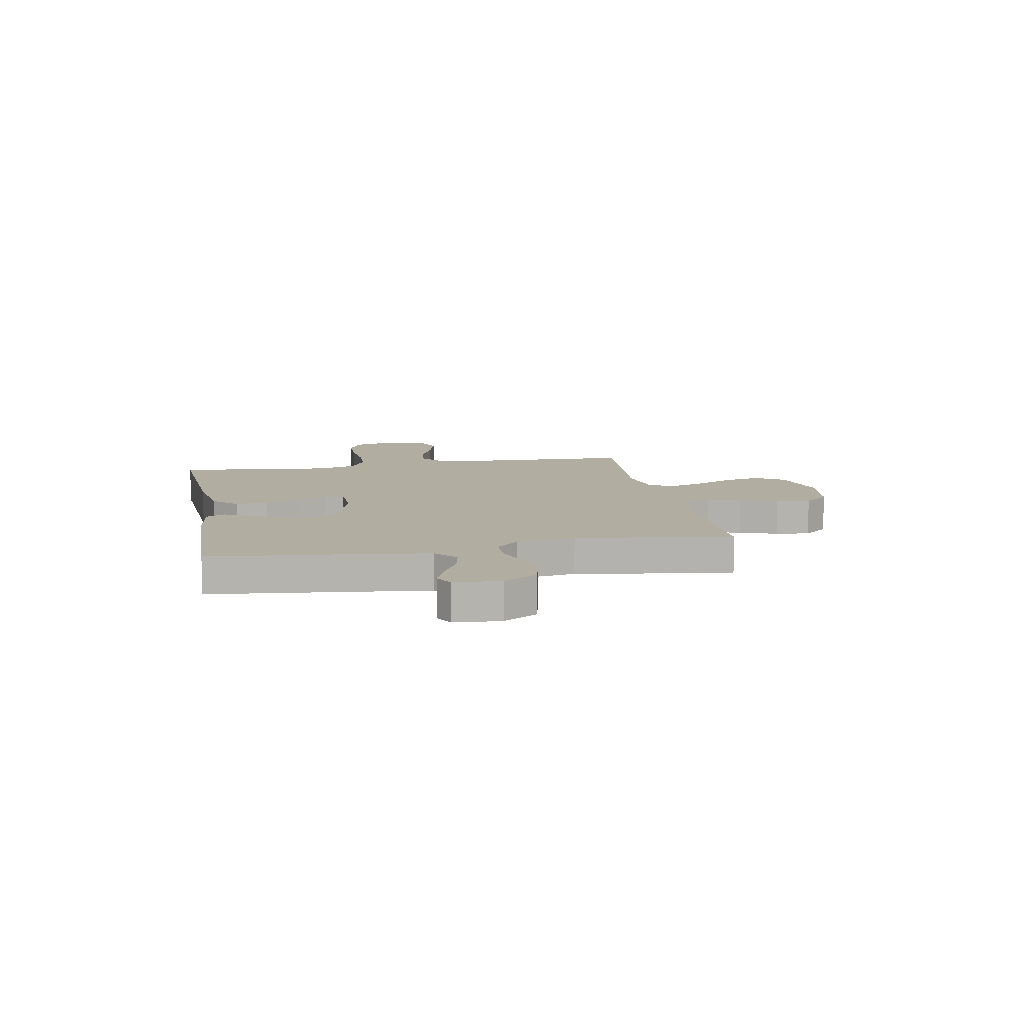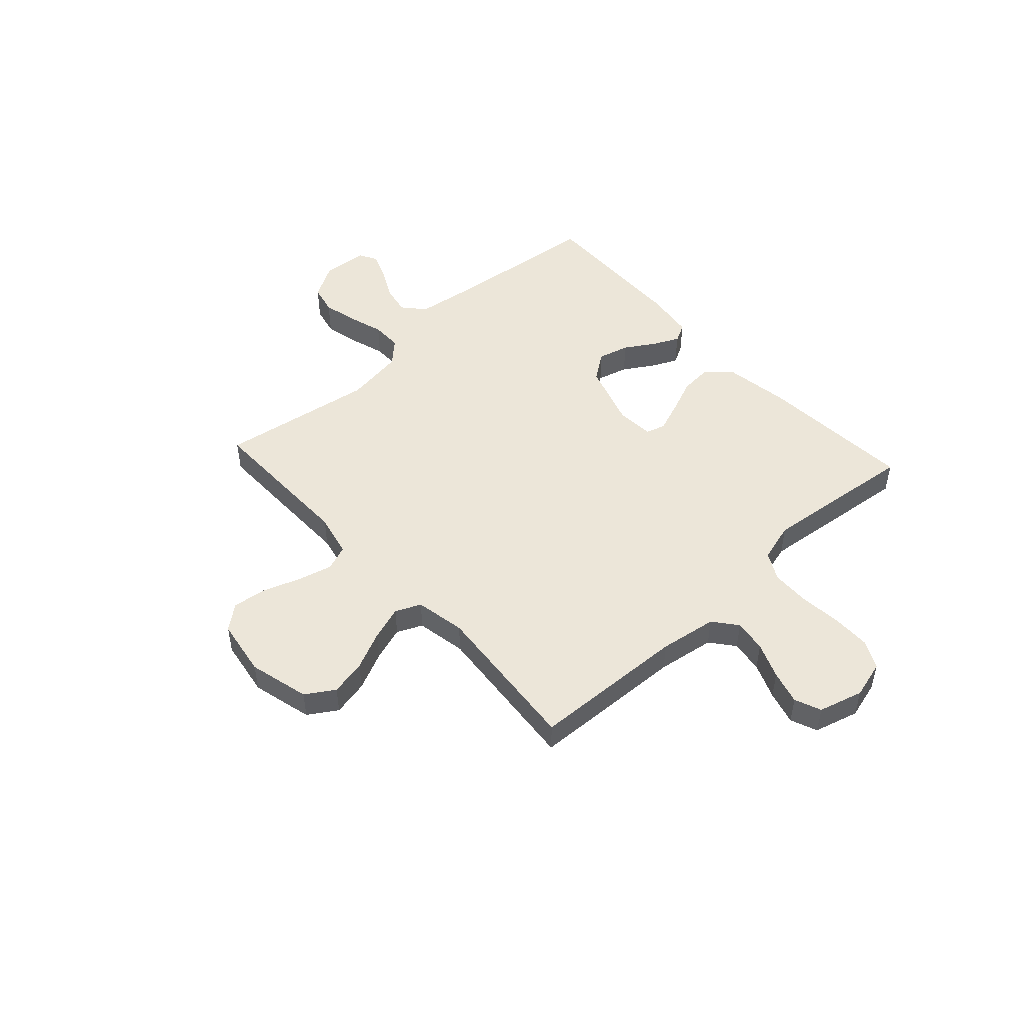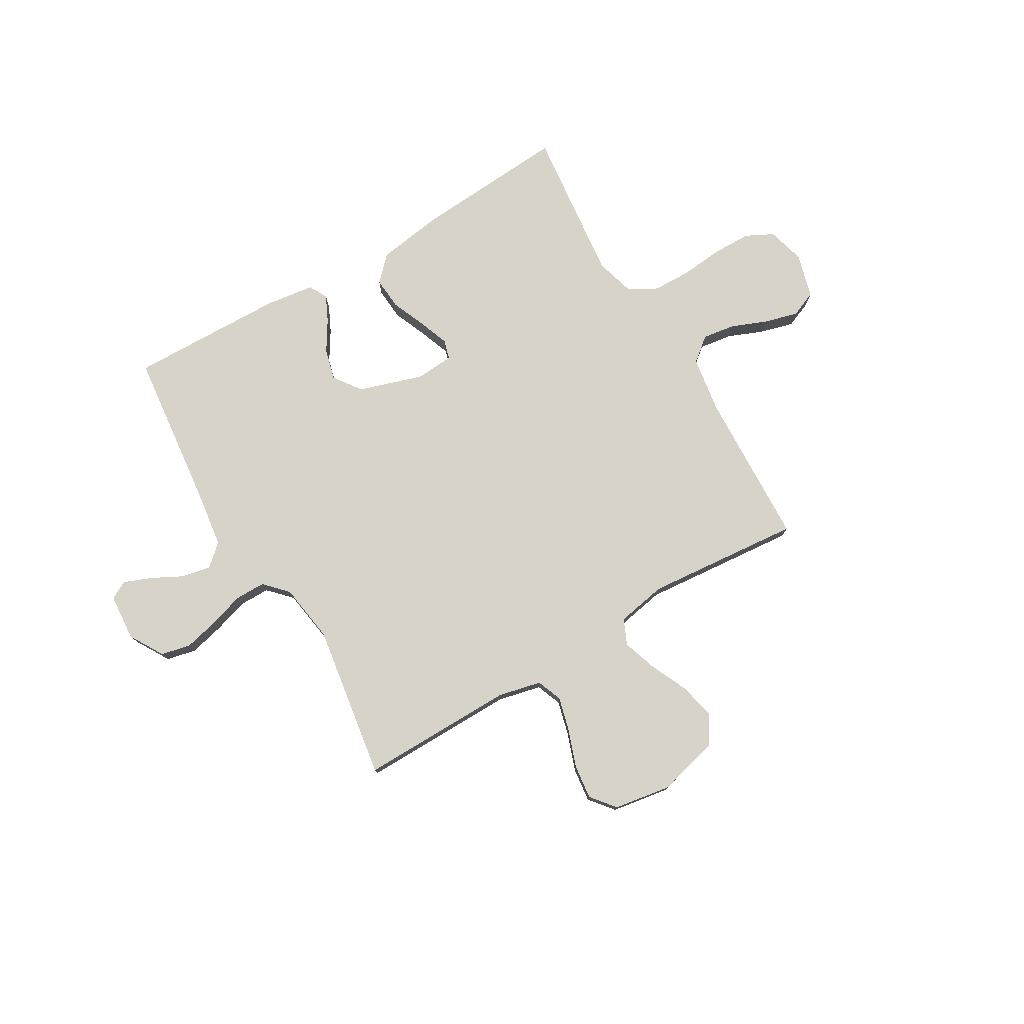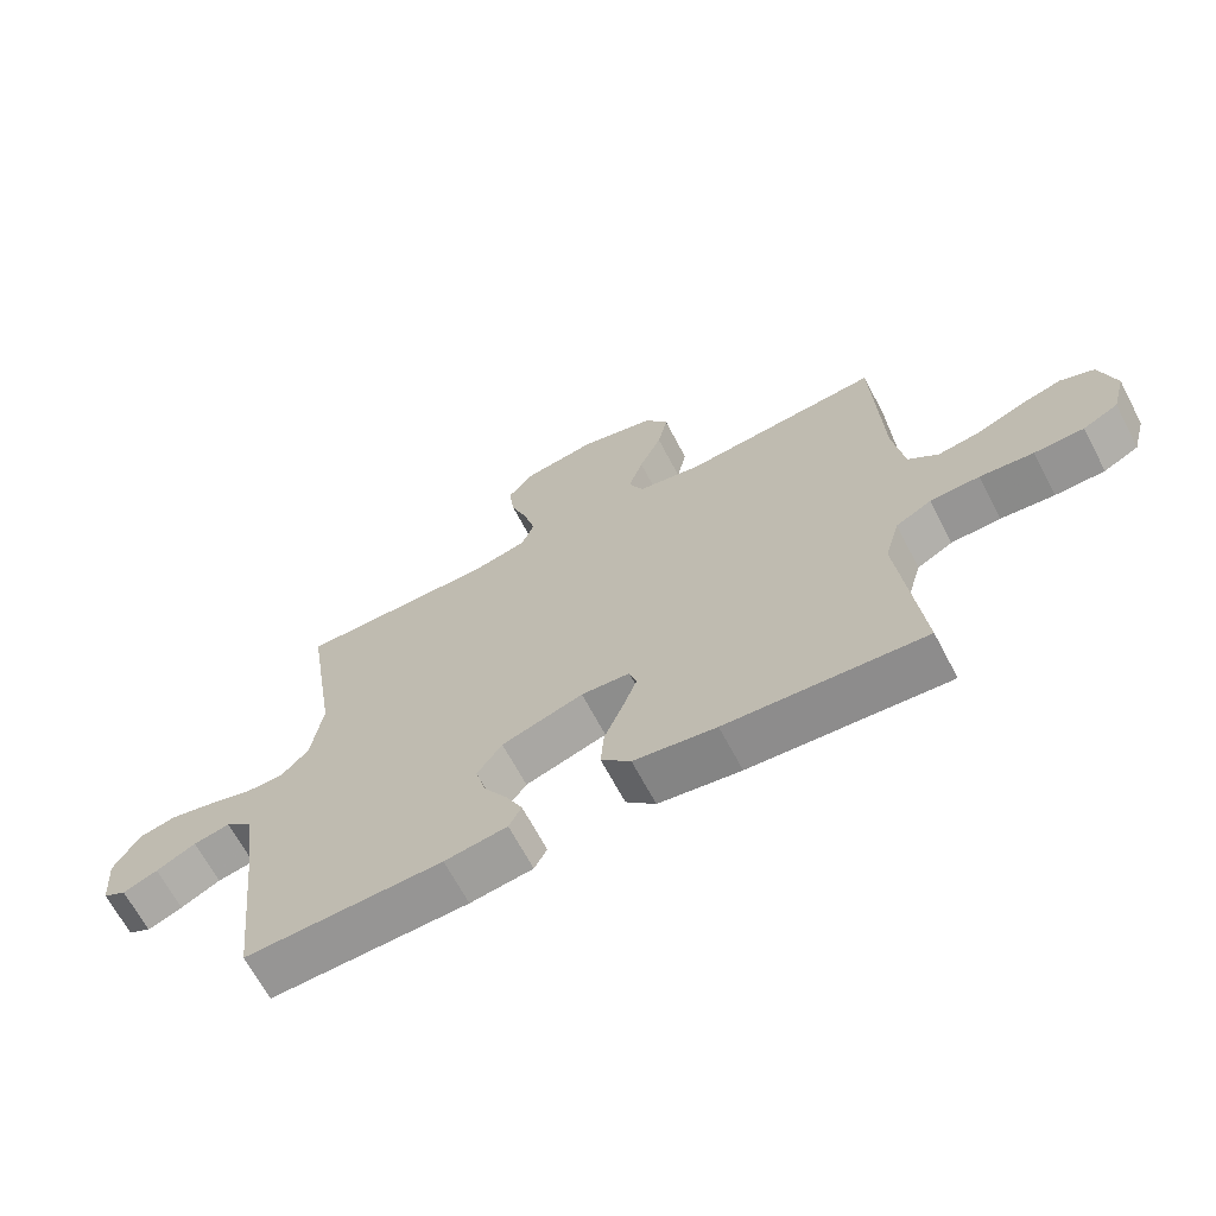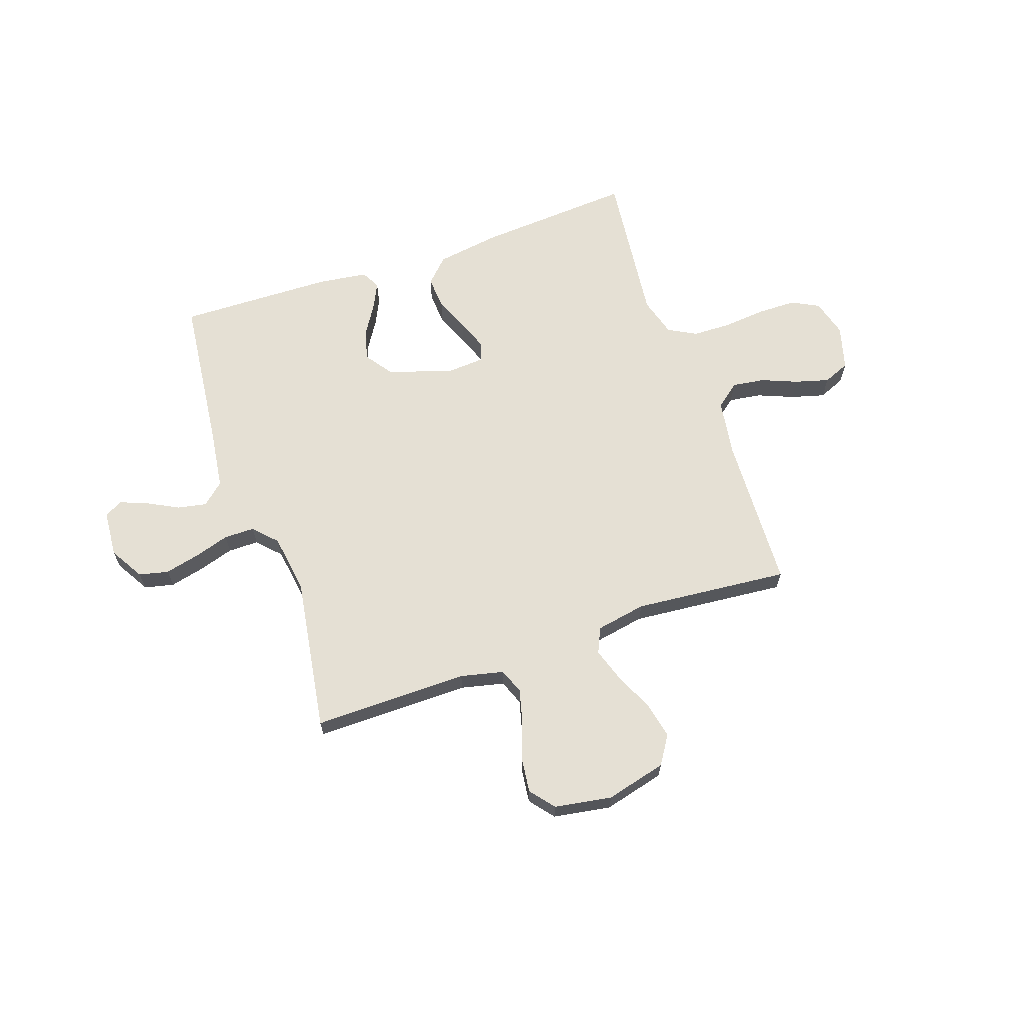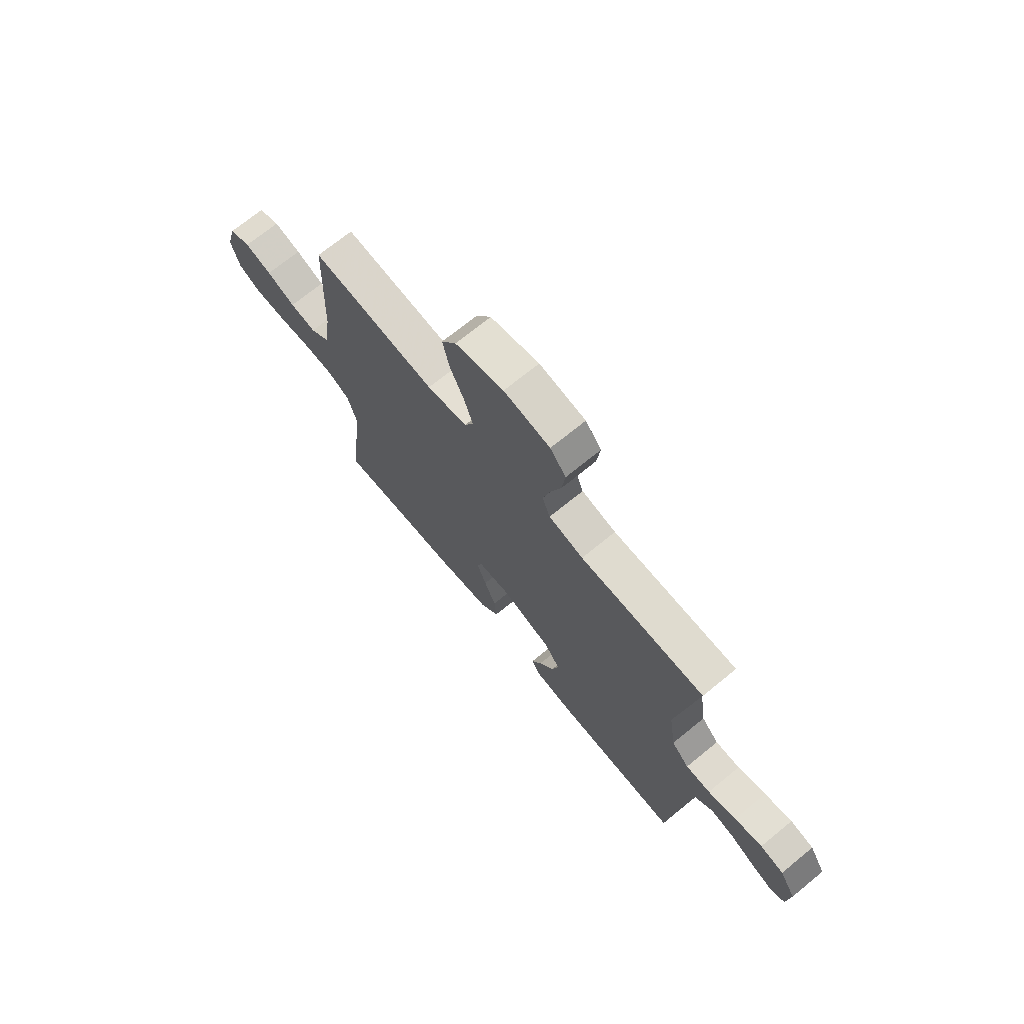
<metadata>
{"format":"obj","ext":"obj","renderer":"f3d","projection":"perspective","resolution":1024,"background":"white","views":[{"elev":10.4,"azim":-100.5,"up":"+Y"},{"elev":49.3,"azim":47.6,"up":"+Y"},{"elev":77.2,"azim":-30.5,"up":"+Y"},{"elev":-66.7,"azim":27.8,"up":"+Z"},{"elev":65.2,"azim":-19.0,"up":"+Y"},{"elev":70.7,"azim":-129.3,"up":"+Z"}]}
</metadata>
<code>
v 0.5 0.07 0.5
v 0.512 0.07 0.2
v 0.529 0.07 0.089
v 0.575 0.07 0.052
v 0.638 0.07 0.061
v 0.707 0.07 0.089
v 0.772 0.07 0.107
v 0.823 0.07 0.086
v 0.847 0.07 0
v 0.827 0.07 -0.073
v 0.774 0.07 -0.1
v 0.699 0.07 -0.101
v 0.618 0.07 -0.093
v 0.543 0.07 -0.095
v 0.489 0.07 -0.124
v 0.467 0.07 -0.2
v 0.5 0.07 -0.5
v 0.2 0.07 -0.479
v 0.075 0.07 -0.46
v 0.03 0.07 -0.414
v 0.035 0.07 -0.351
v 0.063 0.07 -0.284
v 0.085 0.07 -0.225
v 0.074 0.07 -0.188
v 0 0.07 -0.183
v -0.124 0.07 -0.223
v -0.162 0.07 -0.276
v -0.146 0.07 -0.336
v -0.11 0.07 -0.394
v -0.086 0.07 -0.444
v -0.105 0.07 -0.48
v -0.2 0.07 -0.493
v -0.5 0.07 -0.5
v -0.533 0.07 -0.2
v -0.549 0.07 -0.083
v -0.591 0.07 -0.046
v -0.647 0.07 -0.057
v -0.707 0.07 -0.088
v -0.76 0.07 -0.109
v -0.795 0.07 -0.09
v -0.802 0.07 0
v -0.763 0.07 0.066
v -0.706 0.07 0.079
v -0.639 0.07 0.063
v -0.571 0.07 0.042
v -0.512 0.07 0.042
v -0.47 0.07 0.086
v -0.453 0.07 0.2
v -0.5 0.07 0.5
v -0.2 0.07 0.497
v -0.117 0.07 0.516
v -0.098 0.07 0.565
v -0.115 0.07 0.631
v -0.141 0.07 0.704
v -0.149 0.07 0.77
v -0.111 0.07 0.817
v 0 0.07 0.835
v 0.117 0.07 0.805
v 0.152 0.07 0.75
v 0.137 0.07 0.68
v 0.103 0.07 0.606
v 0.081 0.07 0.54
v 0.103 0.07 0.491
v 0.2 0.07 0.473
v 0.5 0 0.5
v 0.512 0 0.2
v 0.529 0 0.089
v 0.575 0 0.052
v 0.638 0 0.061
v 0.707 0 0.089
v 0.772 0 0.107
v 0.823 0 0.086
v 0.847 0 0
v 0.827 0 -0.073
v 0.774 0 -0.1
v 0.699 0 -0.101
v 0.618 0 -0.093
v 0.543 0 -0.095
v 0.489 0 -0.124
v 0.467 0 -0.2
v 0.5 0 -0.5
v 0.2 0 -0.479
v 0.075 0 -0.46
v 0.03 0 -0.414
v 0.035 0 -0.351
v 0.063 0 -0.284
v 0.085 0 -0.225
v 0.074 0 -0.188
v 0 0 -0.183
v -0.124 0 -0.223
v -0.162 0 -0.276
v -0.146 0 -0.336
v -0.11 0 -0.394
v -0.086 0 -0.444
v -0.105 0 -0.48
v -0.2 0 -0.493
v -0.5 0 -0.5
v -0.533 0 -0.2
v -0.549 0 -0.083
v -0.591 0 -0.046
v -0.647 0 -0.057
v -0.707 0 -0.088
v -0.76 0 -0.109
v -0.795 0 -0.09
v -0.802 0 0
v -0.763 0 0.066
v -0.706 0 0.079
v -0.639 0 0.063
v -0.571 0 0.042
v -0.512 0 0.042
v -0.47 0 0.086
v -0.453 0 0.2
v -0.5 0 0.5
v -0.2 0 0.497
v -0.117 0 0.516
v -0.098 0 0.565
v -0.115 0 0.631
v -0.141 0 0.704
v -0.149 0 0.77
v -0.111 0 0.817
v 0 0 0.835
v 0.117 0 0.805
v 0.152 0 0.75
v 0.137 0 0.68
v 0.103 0 0.606
v 0.081 0 0.54
v 0.103 0 0.491
v 0.2 0 0.473
f 59 60 61
f 58 59 61
f 57 58 61
f 56 57 61
f 55 56 61
f 54 55 61
f 53 54 61
f 52 53 61 62
f 51 52 62 63
f 48 49 50
f 51 63 64
f 50 51 64
f 48 50 64
f 47 48 64
f 43 44 45
f 42 43 45
f 41 42 45
f 40 41 45
f 39 40 45
f 38 39 45
f 37 38 45
f 36 37 45 46
f 64 1 2
f 47 64 2
f 46 47 2
f 36 46 2
f 35 36 2
f 32 33 34
f 31 32 34
f 30 31 34
f 29 30 34
f 28 29 34
f 20 21 22
f 19 20 22
f 18 19 22
f 17 18 22
f 16 17 22
f 15 16 22 23
f 14 15 23 24
f 11 12 13
f 10 11 13
f 9 10 13
f 8 9 13
f 7 8 13
f 6 7 13
f 5 6 13
f 4 5 13 14
f 14 24 25
f 4 14 25
f 3 4 25
f 27 28 34 35
f 26 27 35
f 25 26 35
f 3 25 35
f 2 3 35
f 125 124 123
f 125 123 122
f 125 122 121
f 125 121 120
f 125 120 119
f 125 119 118
f 125 118 117
f 126 125 117 116
f 127 126 116 115
f 114 113 112
f 128 127 115
f 128 115 114
f 128 114 112
f 128 112 111
f 109 108 107
f 109 107 106
f 109 106 105
f 109 105 104
f 109 104 103
f 109 103 102
f 109 102 101
f 110 109 101 100
f 66 65 128
f 66 128 111
f 66 111 110
f 66 110 100
f 66 100 99
f 98 97 96
f 98 96 95
f 98 95 94
f 98 94 93
f 98 93 92
f 86 85 84
f 86 84 83
f 86 83 82
f 86 82 81
f 86 81 80
f 87 86 80 79
f 88 87 79 78
f 77 76 75
f 77 75 74
f 77 74 73
f 77 73 72
f 77 72 71
f 77 71 70
f 77 70 69
f 78 77 69 68
f 89 88 78
f 89 78 68
f 89 68 67
f 99 98 92 91
f 99 91 90
f 99 90 89
f 99 89 67
f 99 67 66
f 1 65 66 2
f 2 66 67 3
f 3 67 68 4
f 4 68 69 5
f 5 69 70 6
f 6 70 71 7
f 7 71 72 8
f 8 72 73 9
f 9 73 74 10
f 10 74 75 11
f 11 75 76 12
f 12 76 77 13
f 13 77 78 14
f 14 78 79 15
f 15 79 80 16
f 16 80 81 17
f 17 81 82 18
f 18 82 83 19
f 19 83 84 20
f 20 84 85 21
f 21 85 86 22
f 22 86 87 23
f 23 87 88 24
f 24 88 89 25
f 25 89 90 26
f 26 90 91 27
f 27 91 92 28
f 28 92 93 29
f 29 93 94 30
f 30 94 95 31
f 31 95 96 32
f 32 96 97 33
f 33 97 98 34
f 34 98 99 35
f 35 99 100 36
f 36 100 101 37
f 37 101 102 38
f 38 102 103 39
f 39 103 104 40
f 40 104 105 41
f 41 105 106 42
f 42 106 107 43
f 43 107 108 44
f 44 108 109 45
f 45 109 110 46
f 46 110 111 47
f 47 111 112 48
f 48 112 113 49
f 49 113 114 50
f 50 114 115 51
f 51 115 116 52
f 52 116 117 53
f 53 117 118 54
f 54 118 119 55
f 55 119 120 56
f 56 120 121 57
f 57 121 122 58
f 58 122 123 59
f 59 123 124 60
f 60 124 125 61
f 61 125 126 62
f 62 126 127 63
f 63 127 128 64
f 64 128 65 1

</code>
